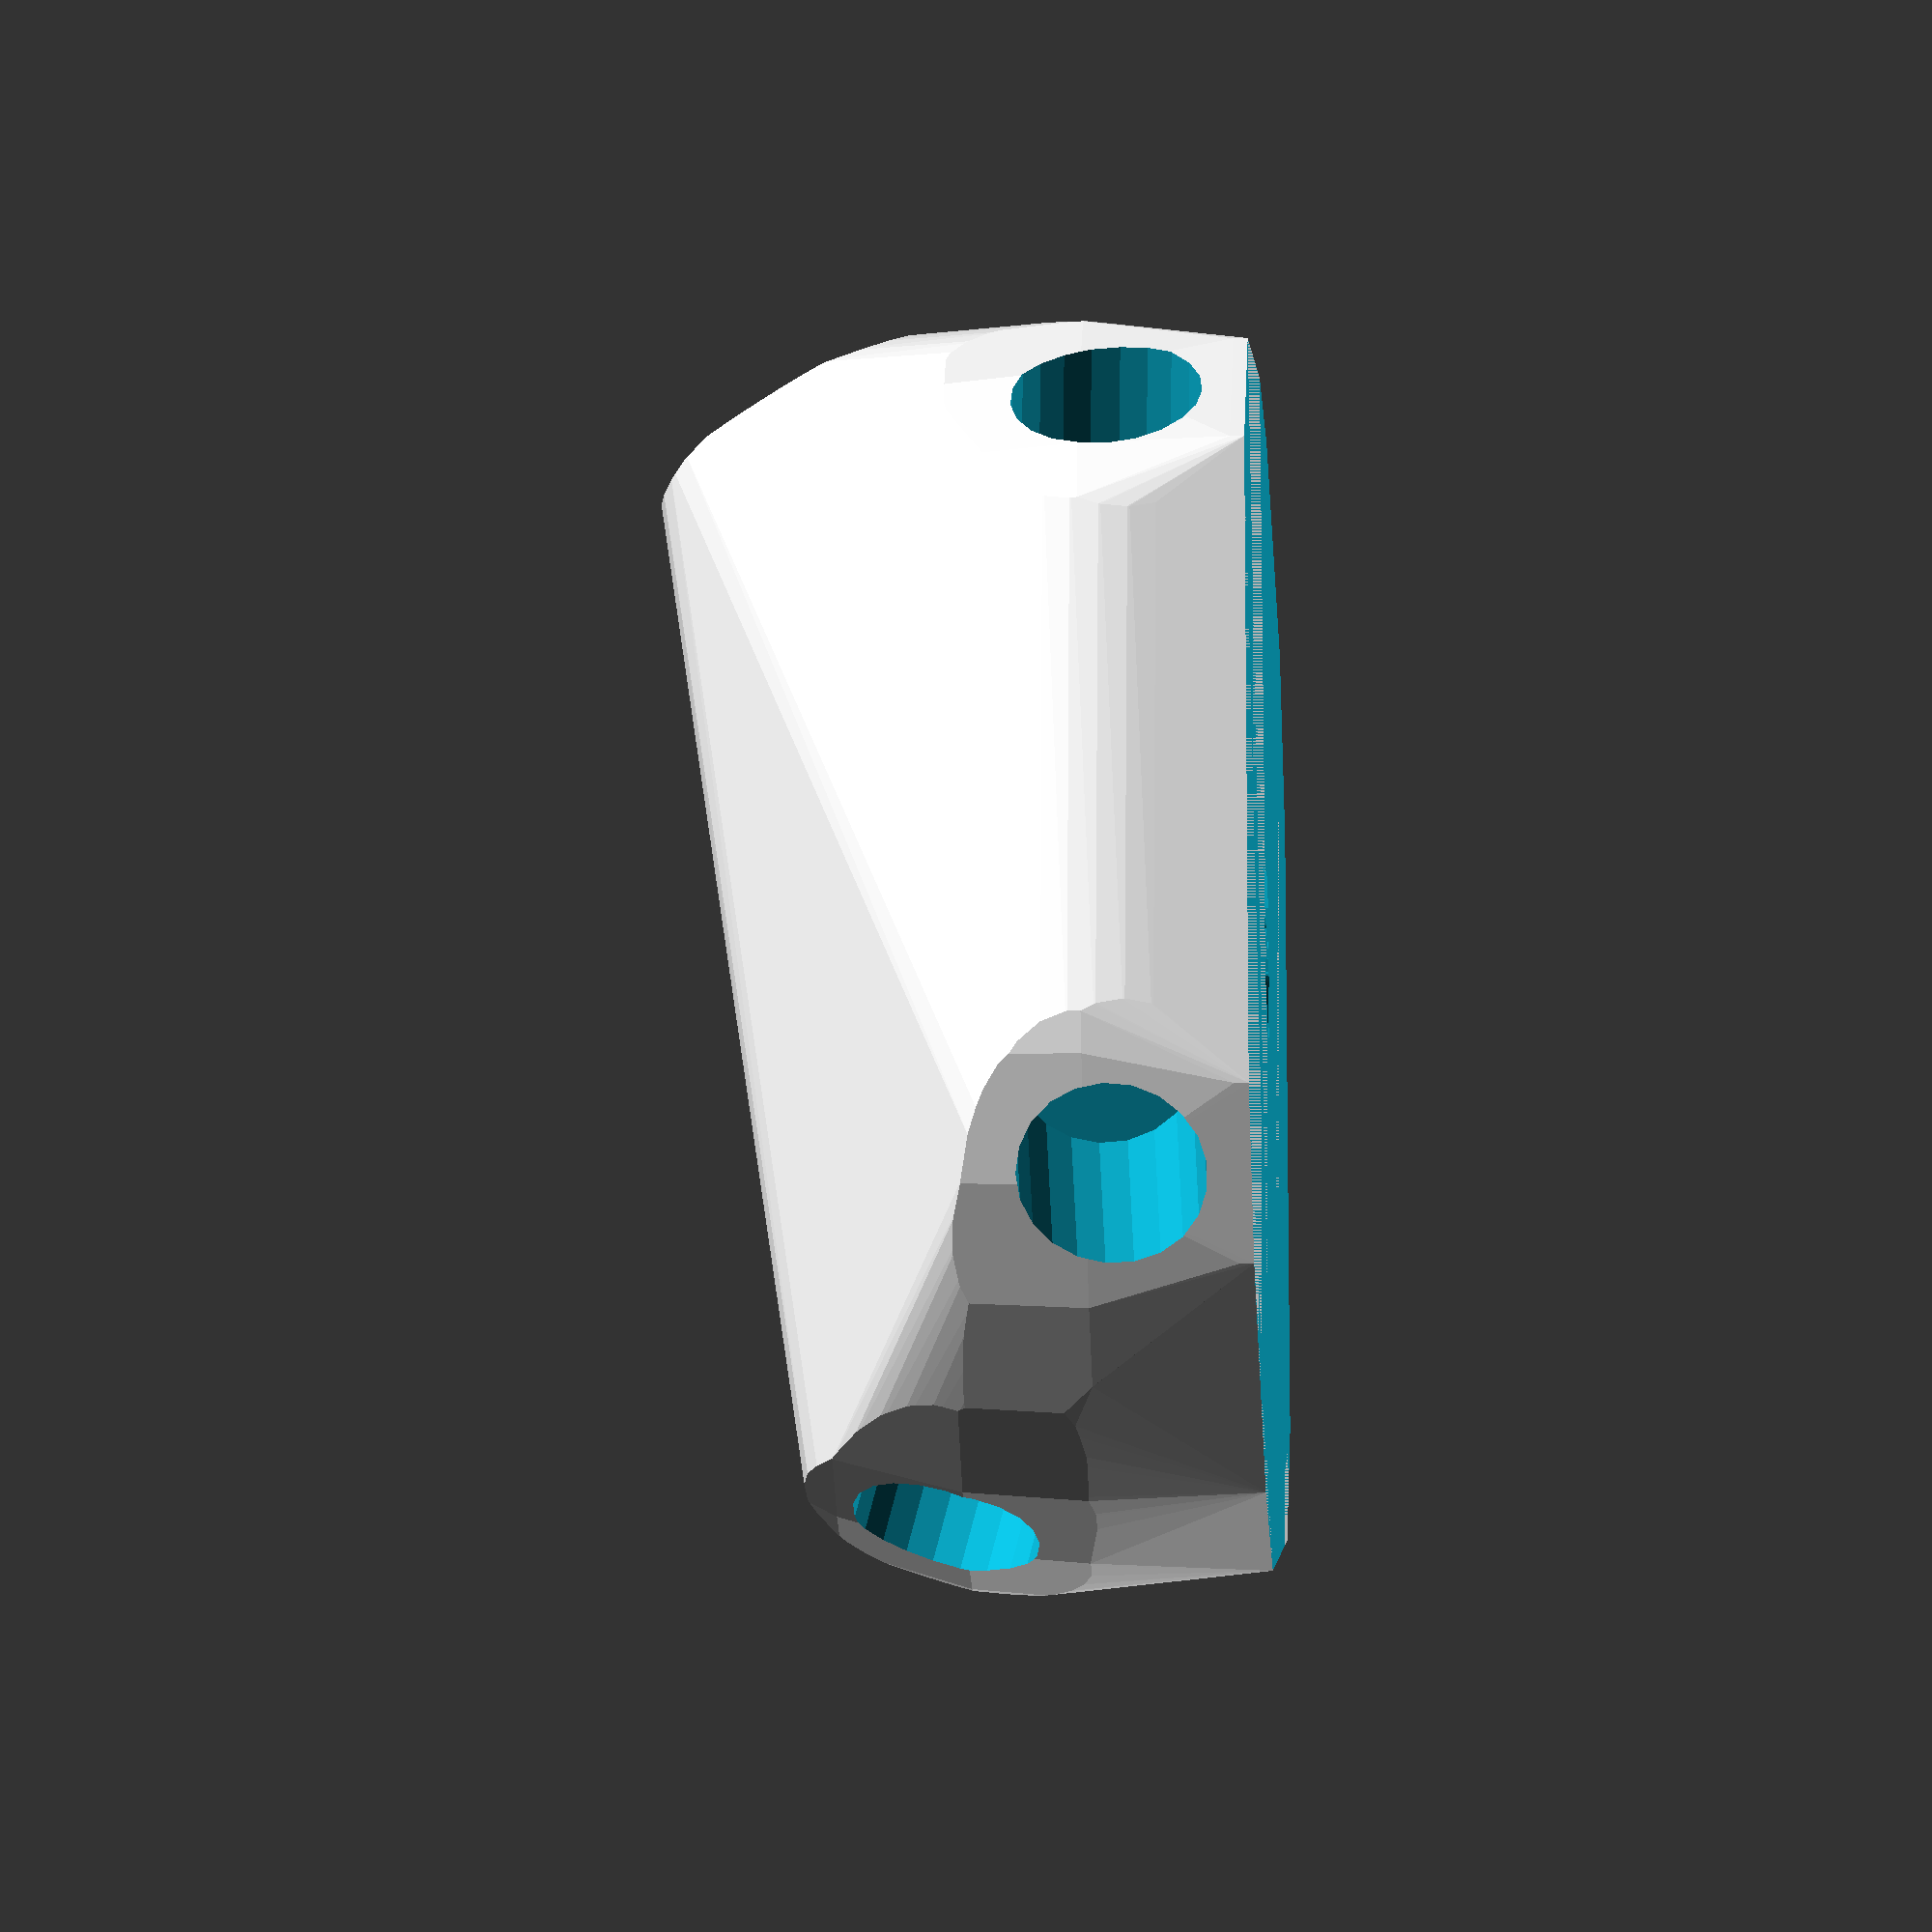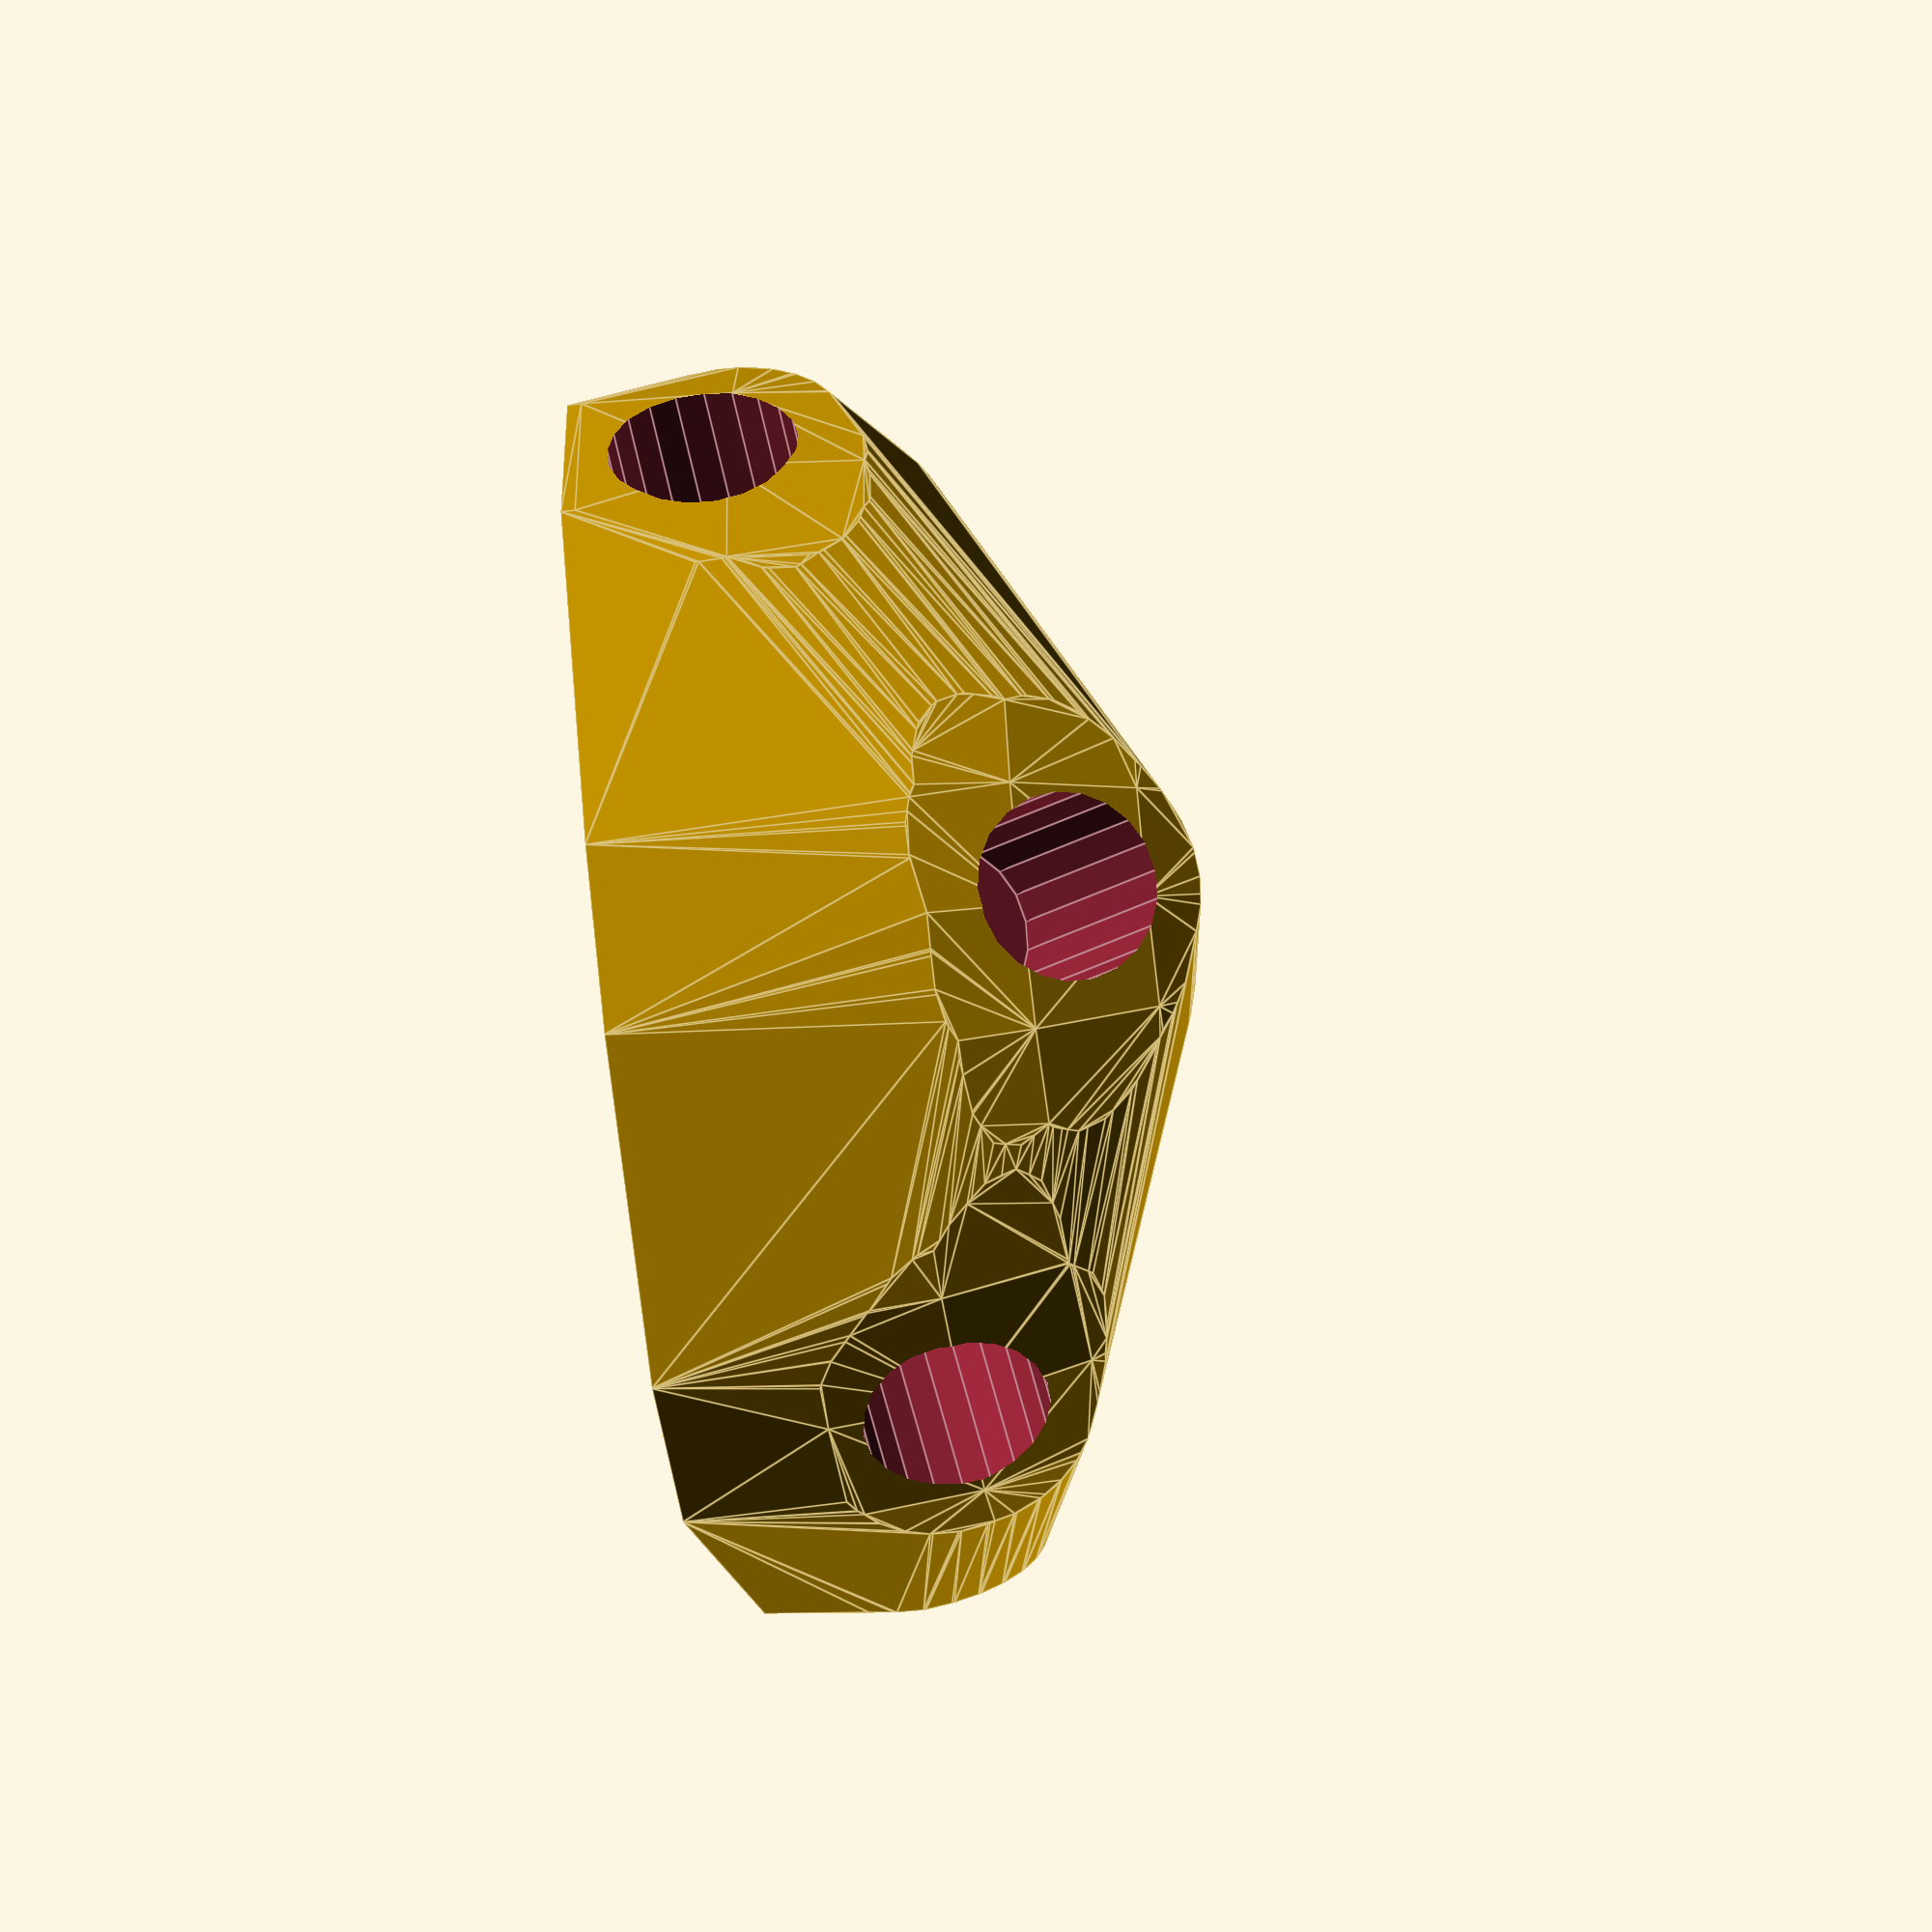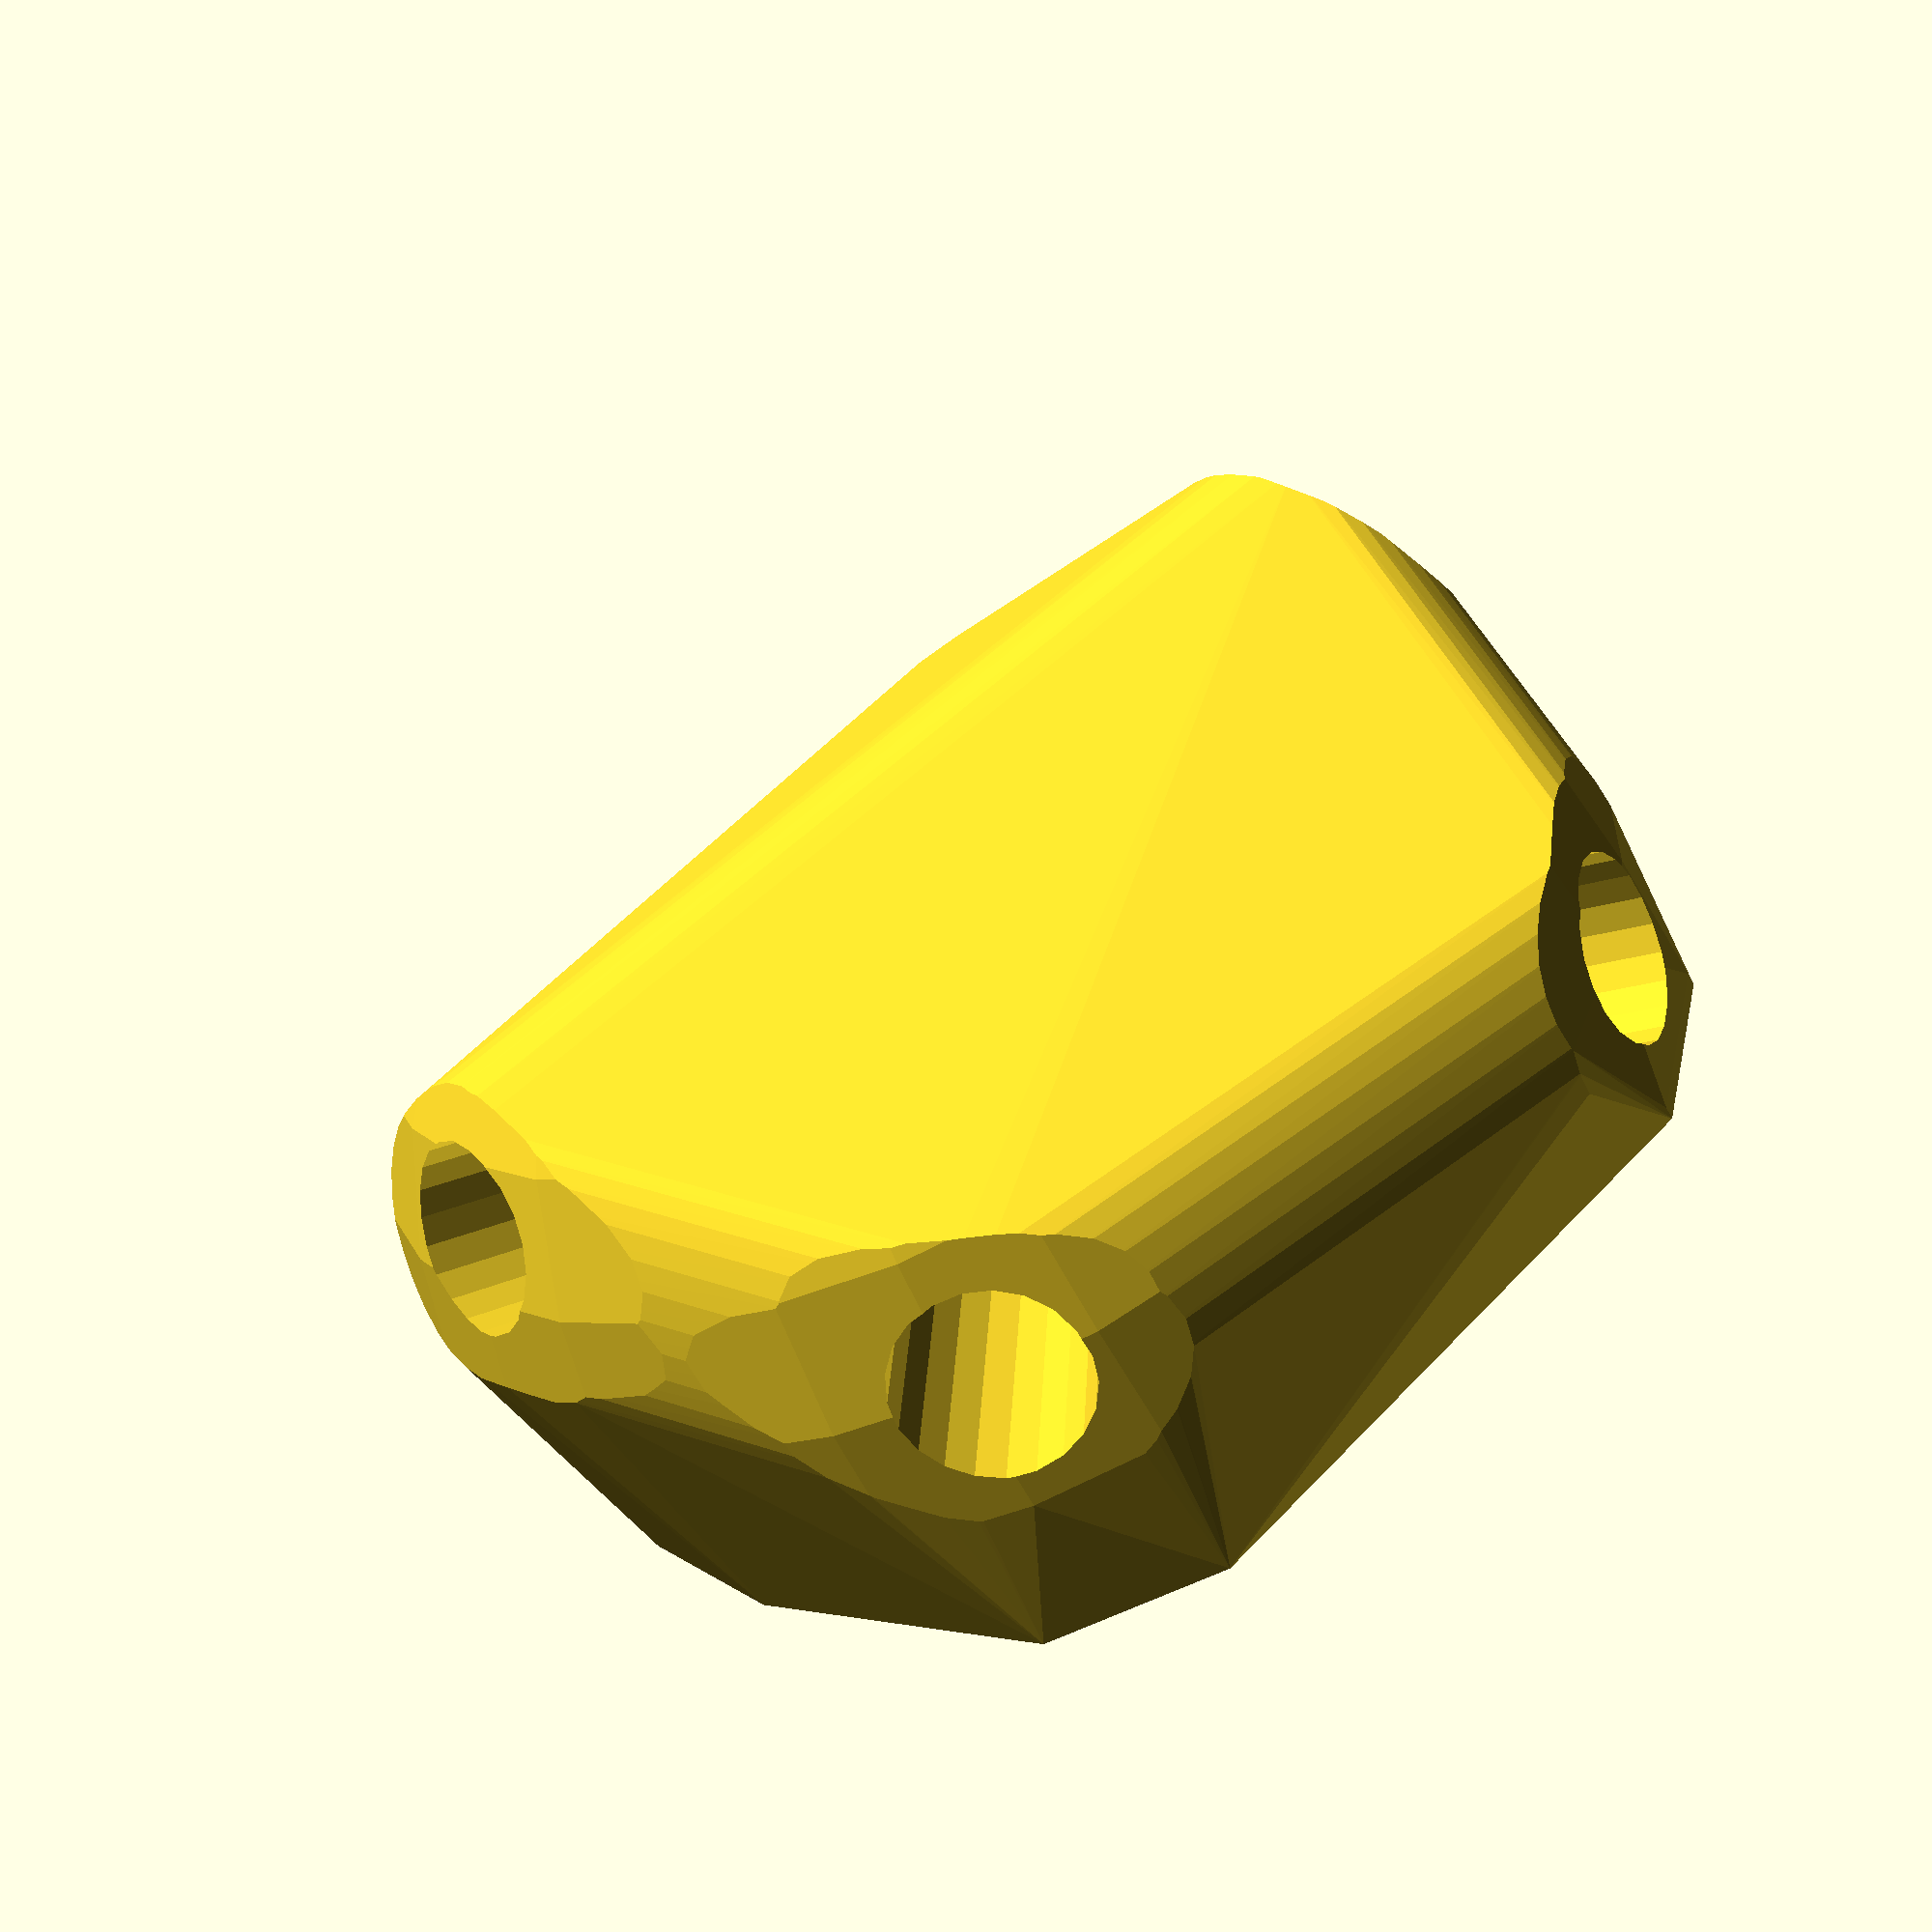
<openscad>


difference() {
	difference() {
		difference() {
			hull() {
				union() {
					union() {
						rotate(a = 60.8904639351, v = [0, 0, 1]) {
							translate(v = [0, -6.6000000000, 0]) {
								cube(size = [44.9612281735, 13.2000000000, 1]);
							}
						}
						rotate(a = -118.0099330160, v = [0, 0, 1]) {
							translate(v = [0, -6.6000000000, 0]) {
								cube(size = [44.1252771016, 13.2000000000, 1]);
							}
						}
						rotate(a = 140.2072287807, v = [0, 0, 1]) {
							translate(v = [0, -6.6000000000, 0]) {
								cube(size = [44.9612278955, 13.2000000000, 1]);
							}
						}
						rotate(a = -169.6166006525, v = [0, 0, 1]) {
							translate(v = [0, -6.6000000000, 0]) {
								cube(size = [39.4251689238, 13.2000000000, 1]);
							}
						}
						rotate(a = 14.7265821749, v = [0, 0, 1]) {
							translate(v = [0, -6.6000000000, 0]) {
								cube(size = [43.6517651742, 13.2000000000, 1]);
							}
						}
						rotate(a = -44.6529299846, v = [0, 0, 1]) {
							translate(v = [0, -6.6000000000, 0]) {
								cube(size = [44.9612279211, 13.2000000000, 1]);
							}
						}
					}
					translate(v = [0, 0, 11.4676150901]) {
						intersection() {
							hull() {
								rotate(a = 92.3785181026, v = [-0.8729385398, 0.4860616921, 0.0000003869]) {
									cylinder(h = 45, r = 9.6000000000);
								}
								rotate(a = 78.6846064708, v = [0.8657049804, -0.4604961250, -0.0000004052]) {
									cylinder(h = 45, r = 9.6000000000);
								}
								rotate(a = 92.3786119173, v = [-0.6394613681, -0.7677022116, 0.0000014072]) {
									cylinder(h = 45, r = 9.6000000000);
								}
								rotate(a = 61.1772620477, v = [0.1579063102, -0.8617678556, 0.0000007039]) {
									cylinder(h = 45, r = 9.6000000000);
								}
								rotate(a = 75.9393101885, v = [-0.2465902060, 0.9381731156, -0.0000006916]) {
									cylinder(h = 45, r = 9.6000000000);
								}
								rotate(a = 92.3786032880, v = [0.7022049405, 0.7107642093, -0.0000014130]) {
									cylinder(h = 45, r = 9.6000000000);
								}
							}
							sphere(r = 45);
						}
					}
				}
			}
			translate(v = [0, 0, 11.4676150901]) {
				rotate(a = 92.3785181026, v = [-0.8729385398, 0.4860616921, 0.0000003869]) {
					translate(v = [0, 0, 20]) {
						cylinder(h = 45, r = 6.6000000000);
					}
				}
				rotate(a = 78.6846064708, v = [0.8657049804, -0.4604961250, -0.0000004052]) {
					translate(v = [0, 0, 20]) {
						cylinder(h = 45, r = 6.6000000000);
					}
				}
				rotate(a = 92.3786119173, v = [-0.6394613681, -0.7677022116, 0.0000014072]) {
					translate(v = [0, 0, 20]) {
						cylinder(h = 45, r = 6.6000000000);
					}
				}
				rotate(a = 61.1772620477, v = [0.1579063102, -0.8617678556, 0.0000007039]) {
					translate(v = [0, 0, 20]) {
						cylinder(h = 45, r = 6.6000000000);
					}
				}
				rotate(a = 75.9393101885, v = [-0.2465902060, 0.9381731156, -0.0000006916]) {
					translate(v = [0, 0, 20]) {
						cylinder(h = 45, r = 6.6000000000);
					}
				}
				rotate(a = 92.3786032880, v = [0.7022049405, 0.7107642093, -0.0000014130]) {
					translate(v = [0, 0, 20]) {
						cylinder(h = 45, r = 6.6000000000);
					}
				}
			}
		}
		translate(v = [-100, -100, -100]) {
			cube(size = [200, 200, 100]);
		}
	}
	translate(v = [0, 0, 2]) {
		rotate(a = 180, v = [0, 1, 0]) {
			linear_extrude(height = 3) {
				text(halign = "center", size = 8, text = "45", valign = "center");
			}
		}
	}
}
</openscad>
<views>
elev=210.1 azim=290.8 roll=87.9 proj=o view=wireframe
elev=44.7 azim=332.0 roll=279.3 proj=o view=edges
elev=233.6 azim=149.3 roll=152.8 proj=p view=solid
</views>
